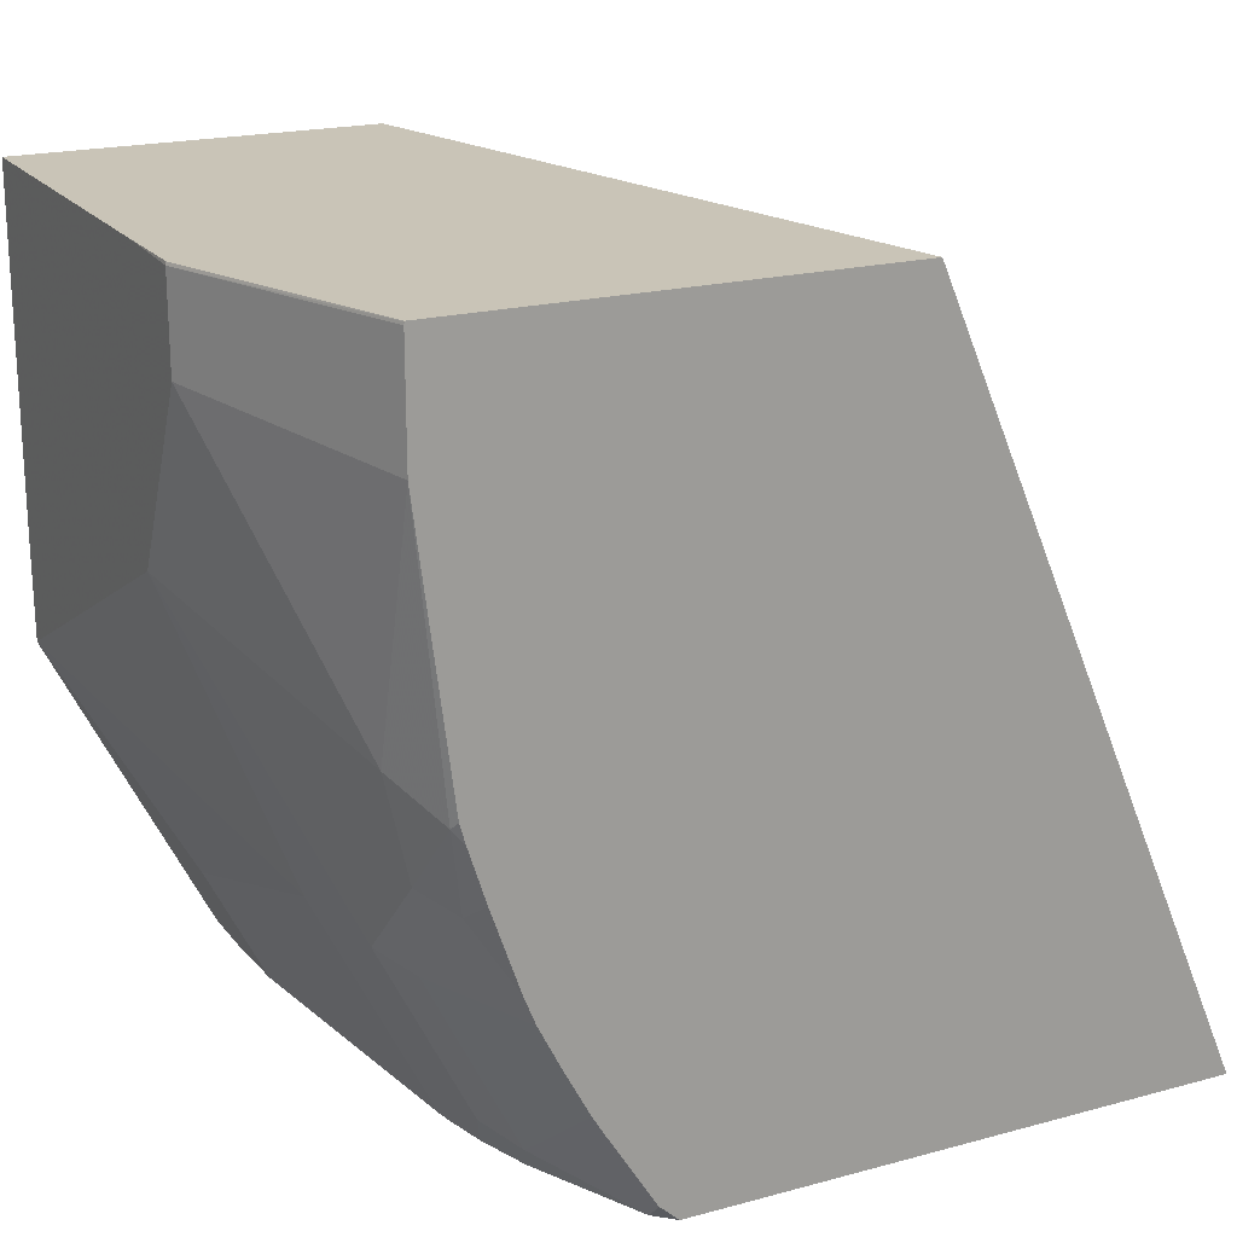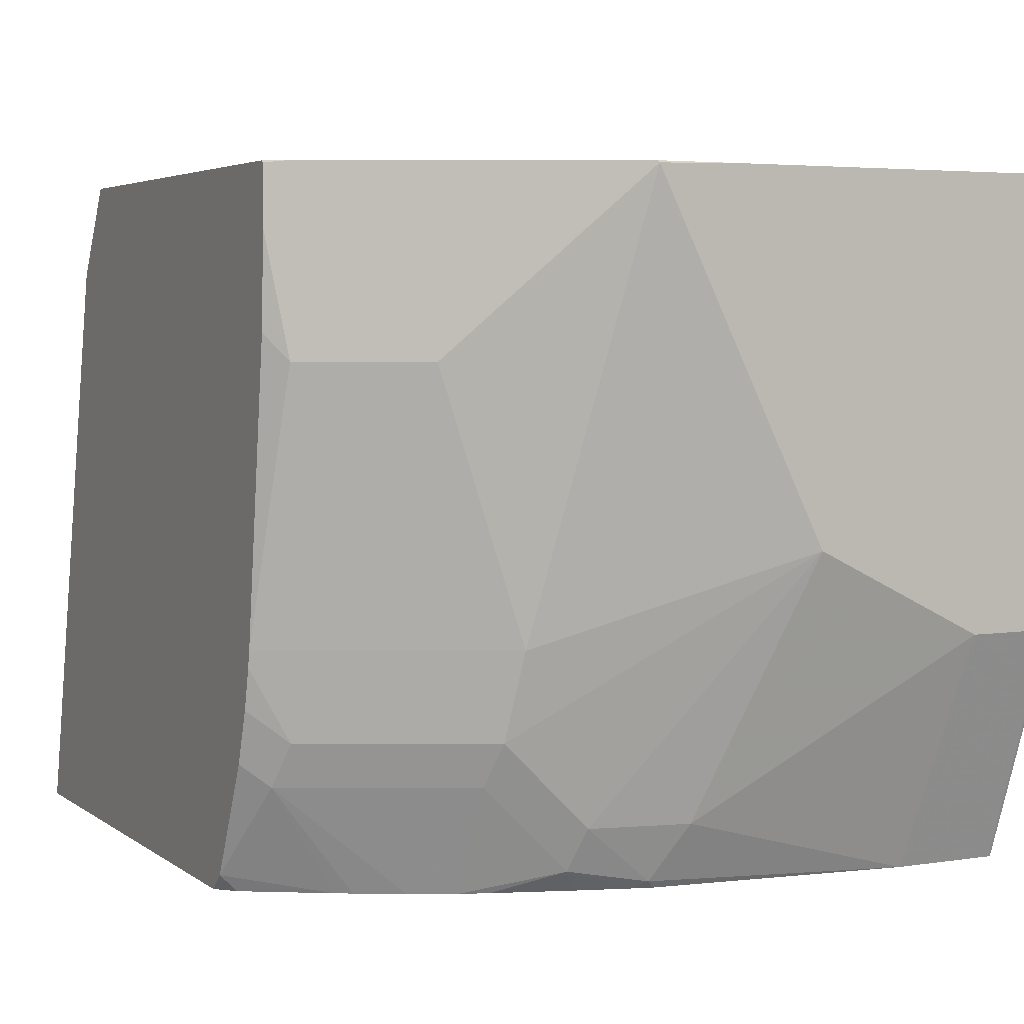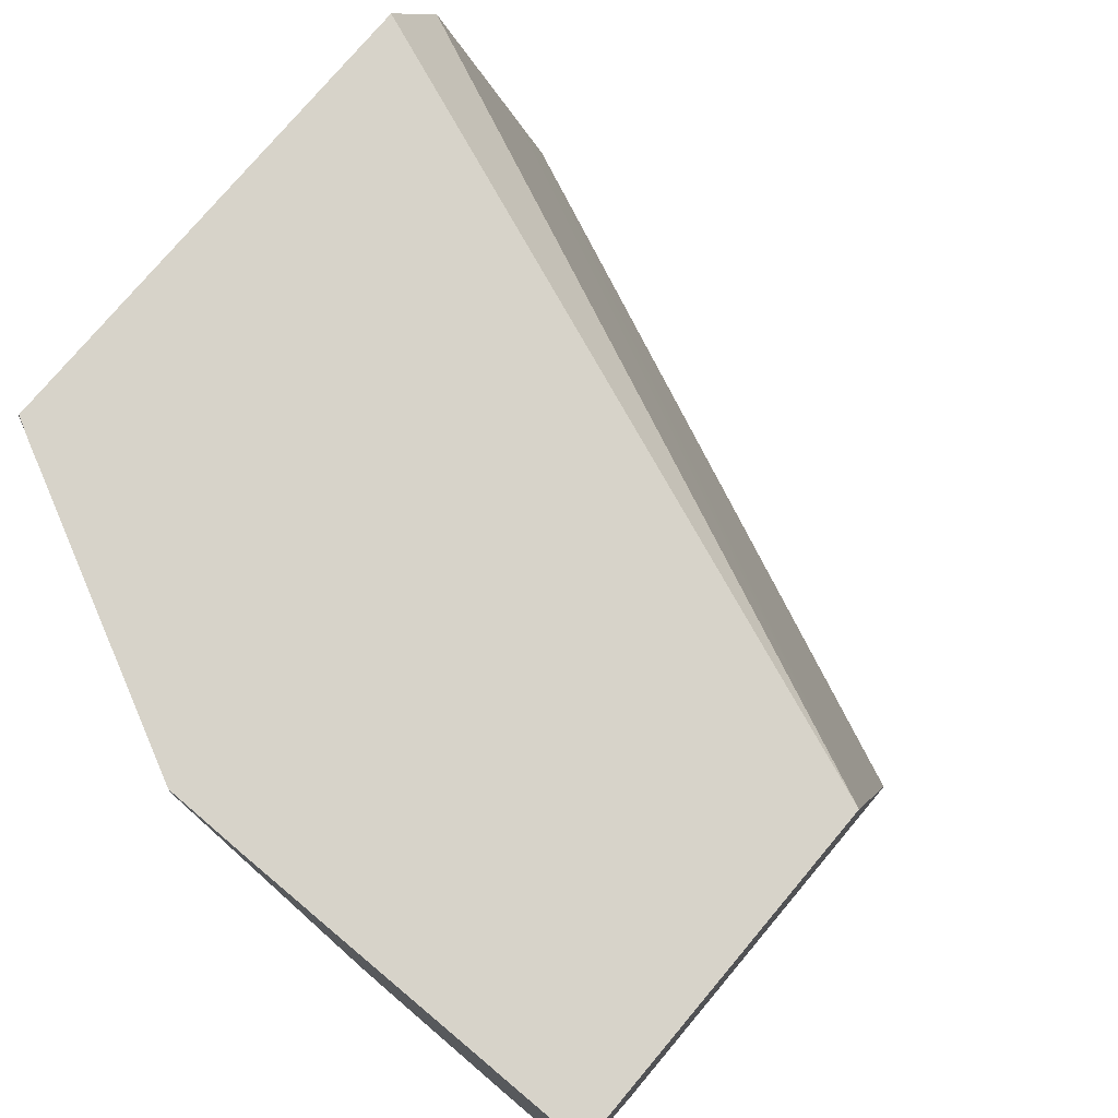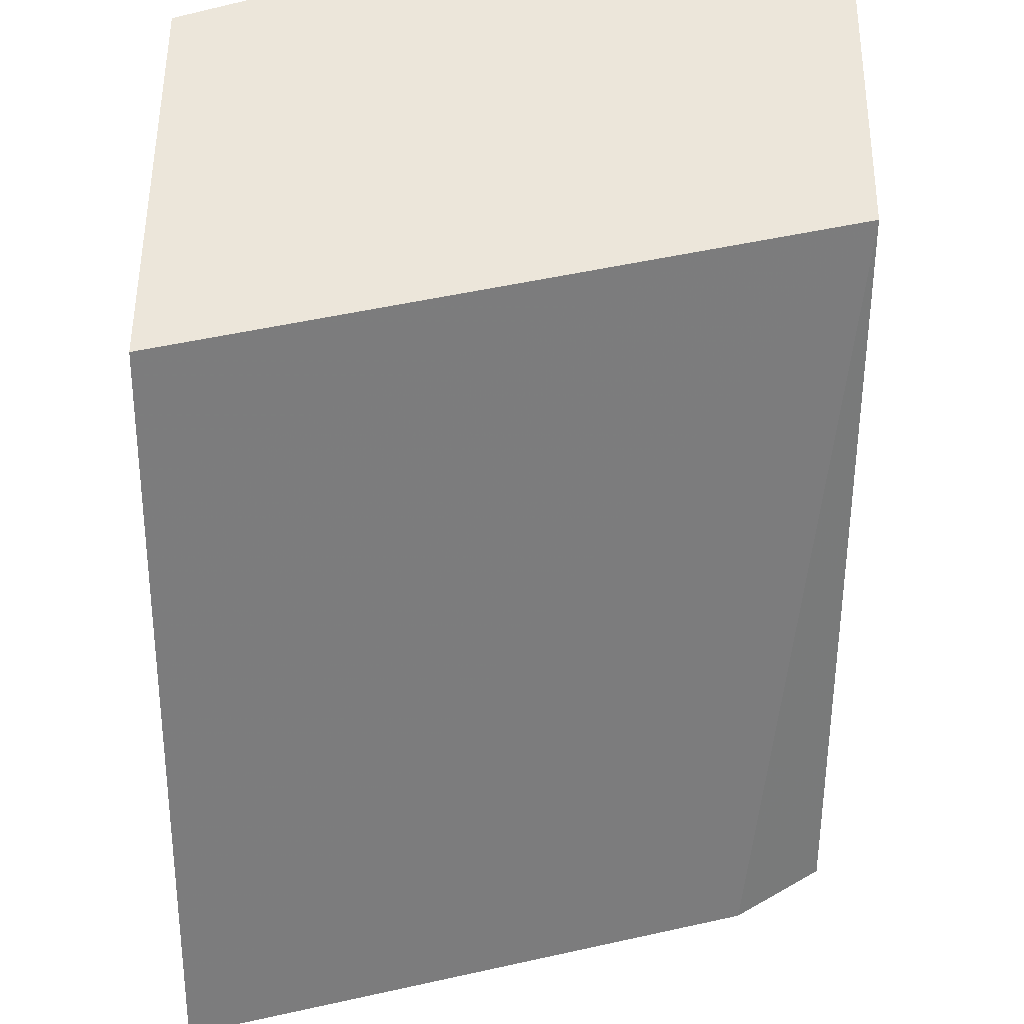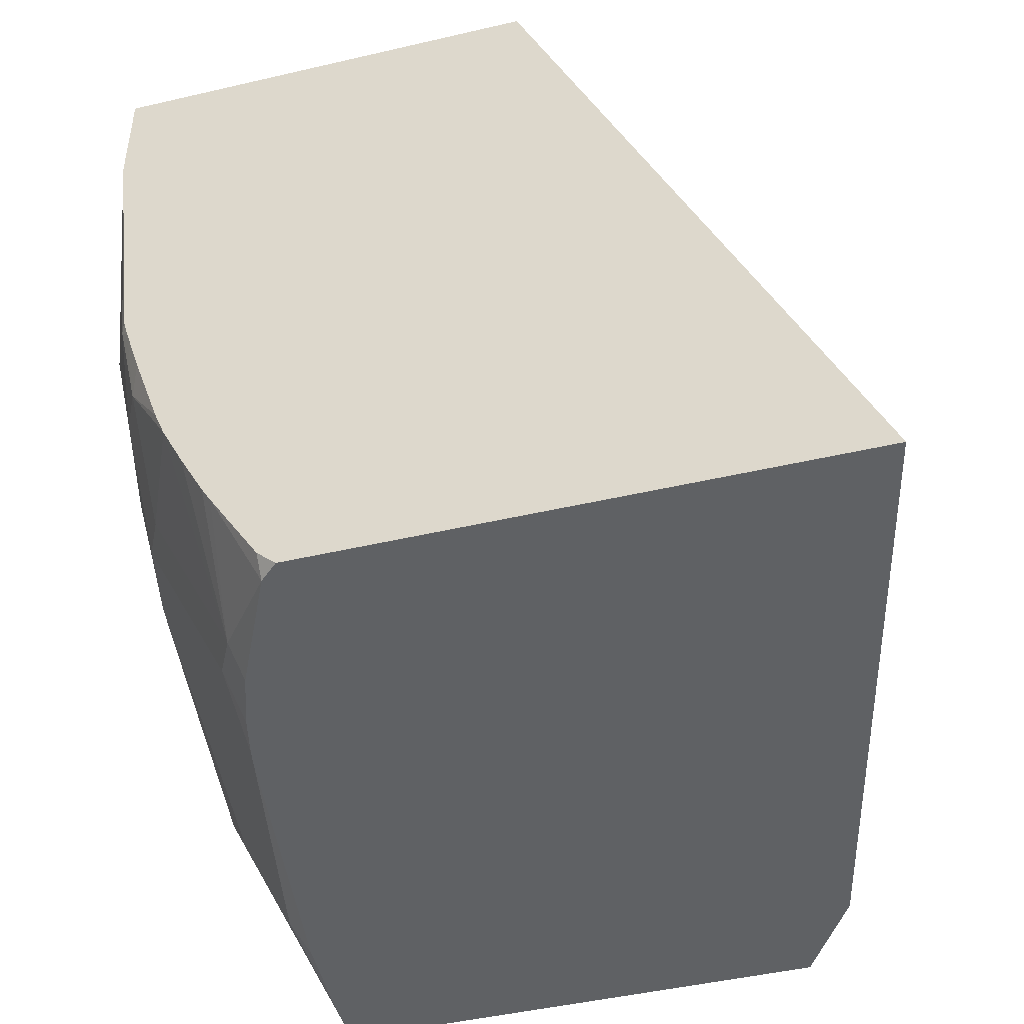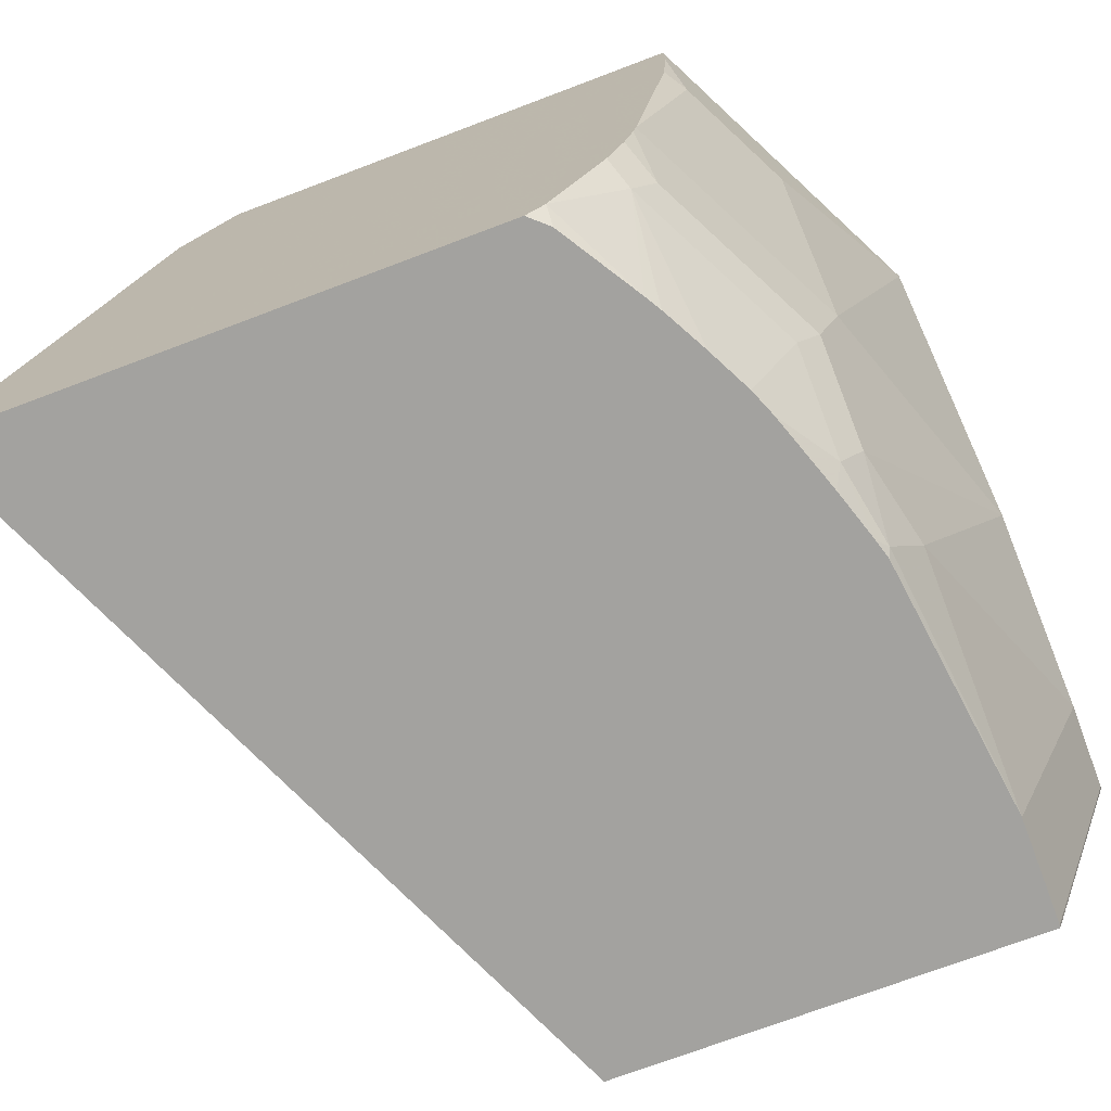
<metadata>
{"format":"obj","ext":"obj","renderer":"f3d","projection":"perspective","resolution":1024,"background":"white","views":[{"elev":19.9,"azim":153.5,"up":"+Y"},{"elev":4.3,"azim":63.4,"up":"+Z"},{"elev":76.1,"azim":130.0,"up":"+Z"},{"elev":54.6,"azim":-89.5,"up":"+Y"},{"elev":-46.4,"azim":-165.1,"up":"+Y"},{"elev":-72.6,"azim":20.7,"up":"+Z"}]}
</metadata>
<code>
v 0.5222 -0.4495 -0.3013
v 0.5388 -0.4495 -0.2332
v 0.7384 -0.1153 0.000852
v 0.6655 -0.1153 -0.3013
v 0.7592 -0.4495 -0.3013
v 0.5863 -0.4495 -0.03887
v 0.6108 -0.4495 0.000852
v 0.8938 -0.1153 0.000852
v 0.8547 -0.1153 -0.3013
v 0.7675 -0.4419 -0.3013
v 0.7675 -0.4495 -0.2937
v 0.8241 -0.4495 0.000852
v 0.8938 -0.2721 0.000852
v 0.8938 -0.1153 -0.1554
v 0.8935 -0.1153 -0.194
v 0.8938 -0.1166 -0.1943
v 0.8548 -0.1156 -0.3013
v 0.7894 -0.4068 -0.3013
v 0.7967 -0.4372 -0.2526
v 0.7917 -0.4495 -0.2427
v 0.8245 -0.4495 -5.73e-06
v 0.8291 -0.4404 0.000852
v 0.8935 -0.3109 0.000852
v 0.8938 -0.3109 -5.73e-06
v 0.8938 -0.1555 -0.1943
v 0.855 -0.1166 -0.3013
v 0.7934 -0.4 -0.3013
v 0.804 -0.3801 -0.3013
v 0.8137 -0.3606 -0.3013
v 0.8355 -0.3595 -0.2526
v 0.8064 -0.4323 -0.2332
v 0.7995 -0.4495 -0.2194
v 0.8245 -0.4495 -0.02518
v 0.8291 -0.4404 -0.07773
v 0.8676 -0.3633 0.000852
v 0.8934 -0.3118 0.000852
v 0.8938 -0.2721 -0.07773
v 0.855 -0.3886 -0.07773
v 0.855 -0.3498 -0.1943
v 0.8938 -0.2332 -0.1554
v 0.855 -0.2721 -0.272
v 0.855 -0.1651 -0.3013
v 0.8185 -0.3485 -0.3013
v 0.8355 -0.3206 -0.2915
v 0.8452 -0.3158 -0.272
v 0.8452 -0.3546 -0.2332
v 0.8037 -0.4495 -0.2014
v 0.8161 -0.4275 -0.1943
v 0.8223 -0.4495 -0.0662
v 0.805 -0.4495 -0.1943
v 0.842 -0.285 -0.2979
v 0.8403 -0.2817 -0.3013
v 0.8306 -0.3132 -0.3013
v 0.8379 -0.2904 -0.3013
f 21 34 22
f 22 34 35
f 23 36 24
f 24 39 37
f 24 38 39
f 25 40 41
f 21 33 34
f 25 41 42
f 24 36 38
f 20 31 32
f 16 26 17
f 19 46 31
f 19 30 46
f 19 29 30
f 19 28 29
f 19 27 28
f 18 27 19
f 16 42 26
f 16 25 42
f 14 16 15
f 29 43 44
f 13 23 24
f 19 31 20
f 29 44 30
f 42 51 52
f 30 45 46
f 12 21 22
f 51 54 52
f 47 48 50
f 44 53 54
f 44 51 45
f 44 54 51
f 43 53 44
f 41 51 42
f 41 45 51
f 40 45 41
f 40 46 45
f 39 46 40
f 37 39 40
f 34 36 35
f 34 38 36
f 34 39 38
f 34 48 39
f 34 50 48
f 34 49 50
f 33 49 34
f 31 48 47
f 31 39 48
f 31 47 32
f 30 44 45
f 11 19 20
f 31 46 39
f 10 18 11
f 1 49 33
f 1 50 49
f 1 47 50
f 1 32 47
f 1 20 32
f 1 11 20
f 1 5 11
f 1 10 5
f 1 18 10
f 1 27 18
f 1 28 27
f 1 29 28
f 1 43 29
f 1 53 43
f 1 54 53
f 1 52 54
f 1 42 52
f 1 26 42
f 1 17 26
f 1 9 17
f 1 4 9
f 1 3 4
f 11 18 19
f 1 33 21
f 1 21 12
f 1 2 3
f 1 7 6
f 1 12 7
f 9 16 17
f 9 15 16
f 8 16 14
f 8 25 16
f 8 40 25
f 8 37 40
f 8 13 24
f 5 10 11
f 3 9 4
f 3 15 9
f 8 24 37
f 3 8 14
f 3 13 8
f 3 23 13
f 3 36 23
f 1 6 2
f 3 35 36
f 3 22 35
f 3 12 22
f 3 7 12
f 3 6 7
f 3 14 15
f 2 6 3

</code>
